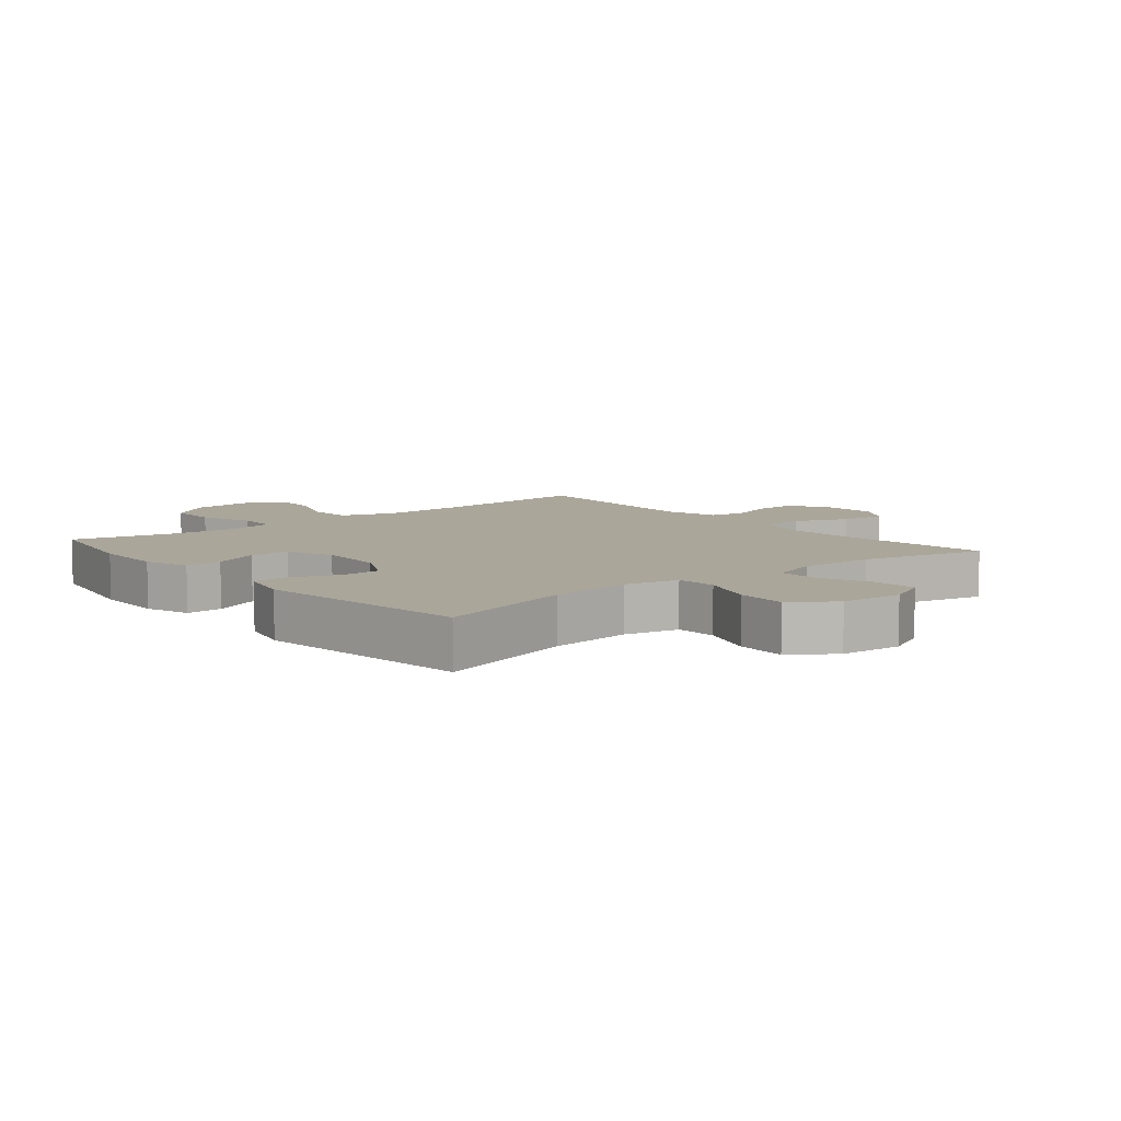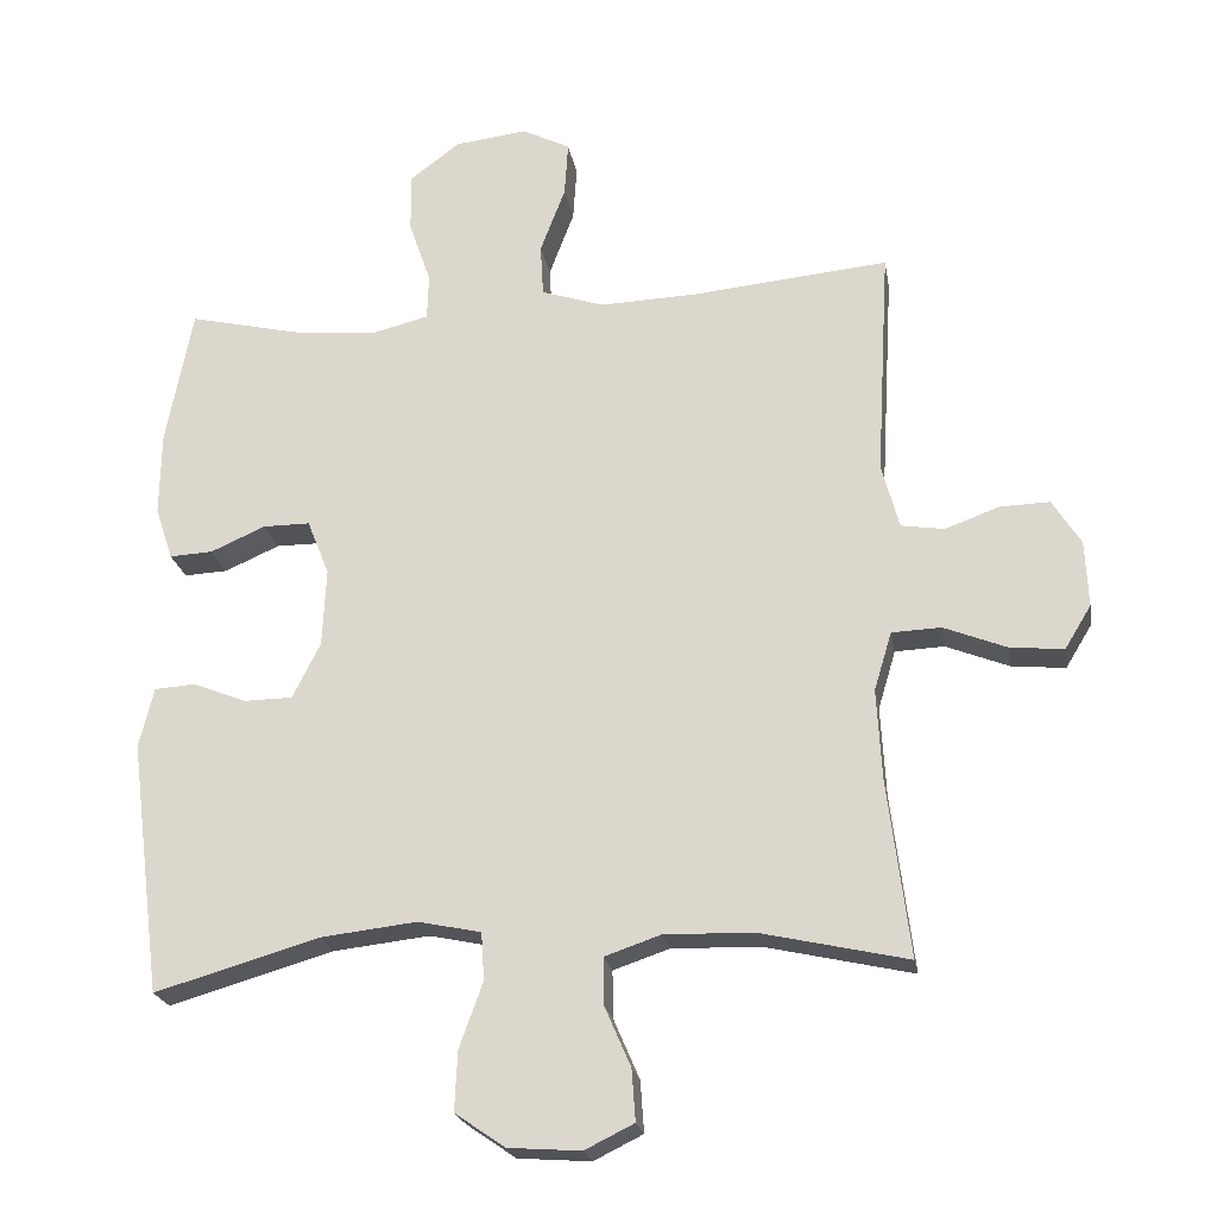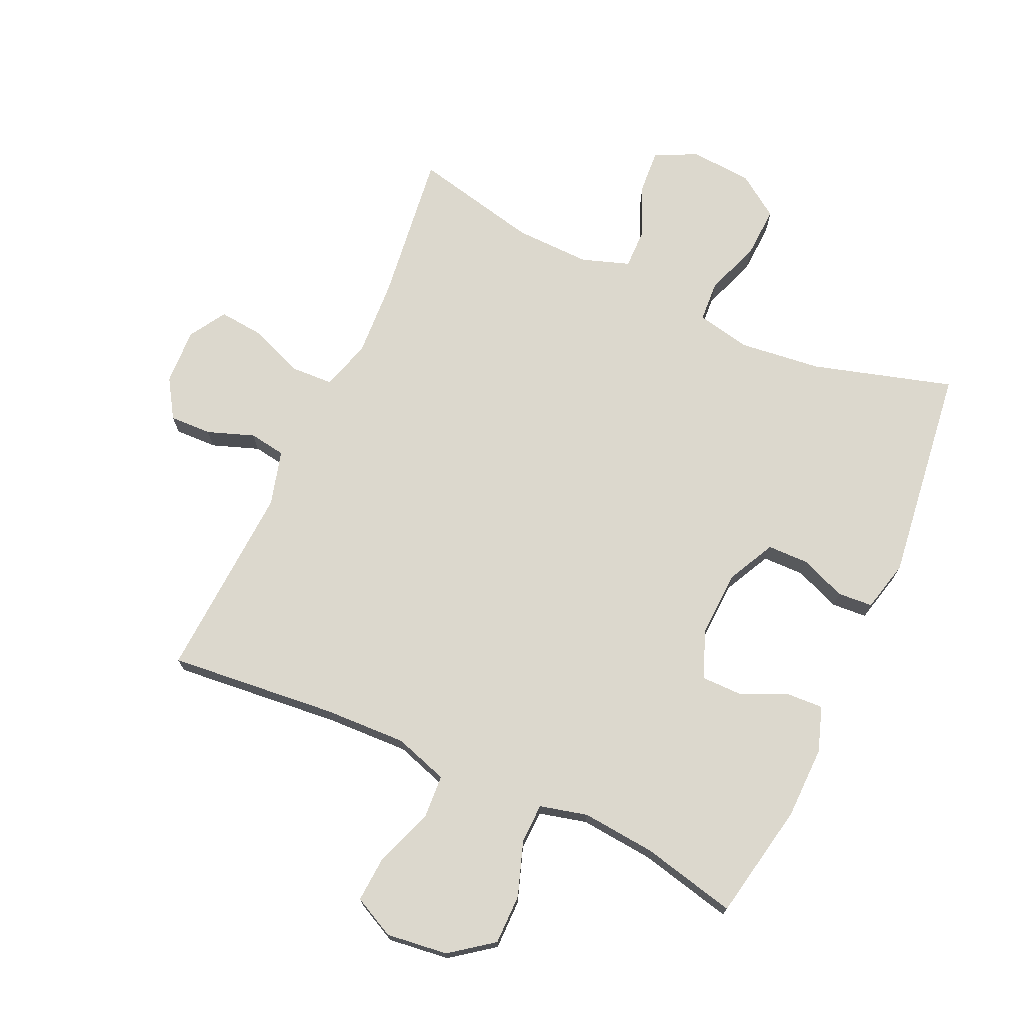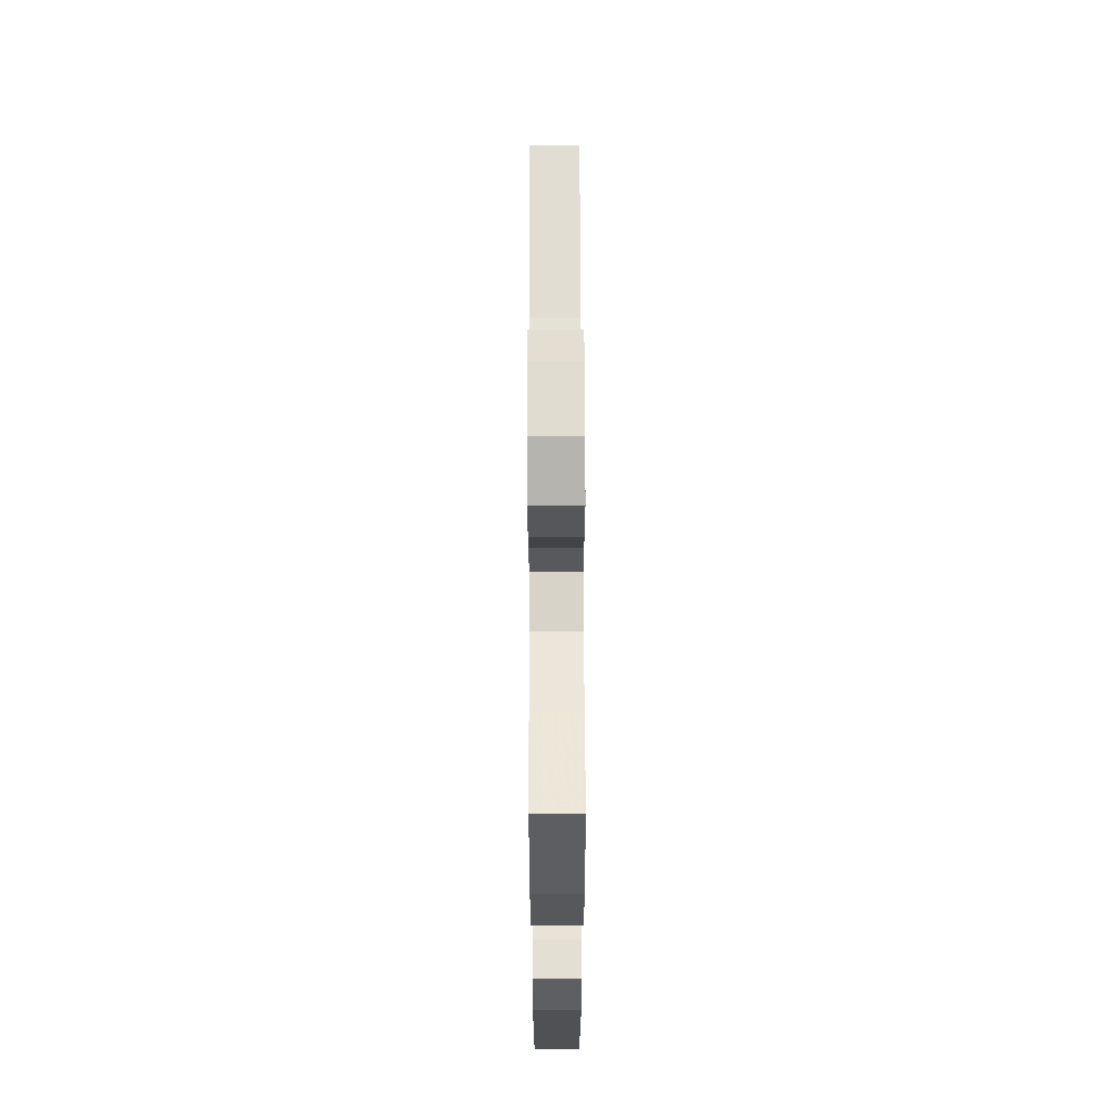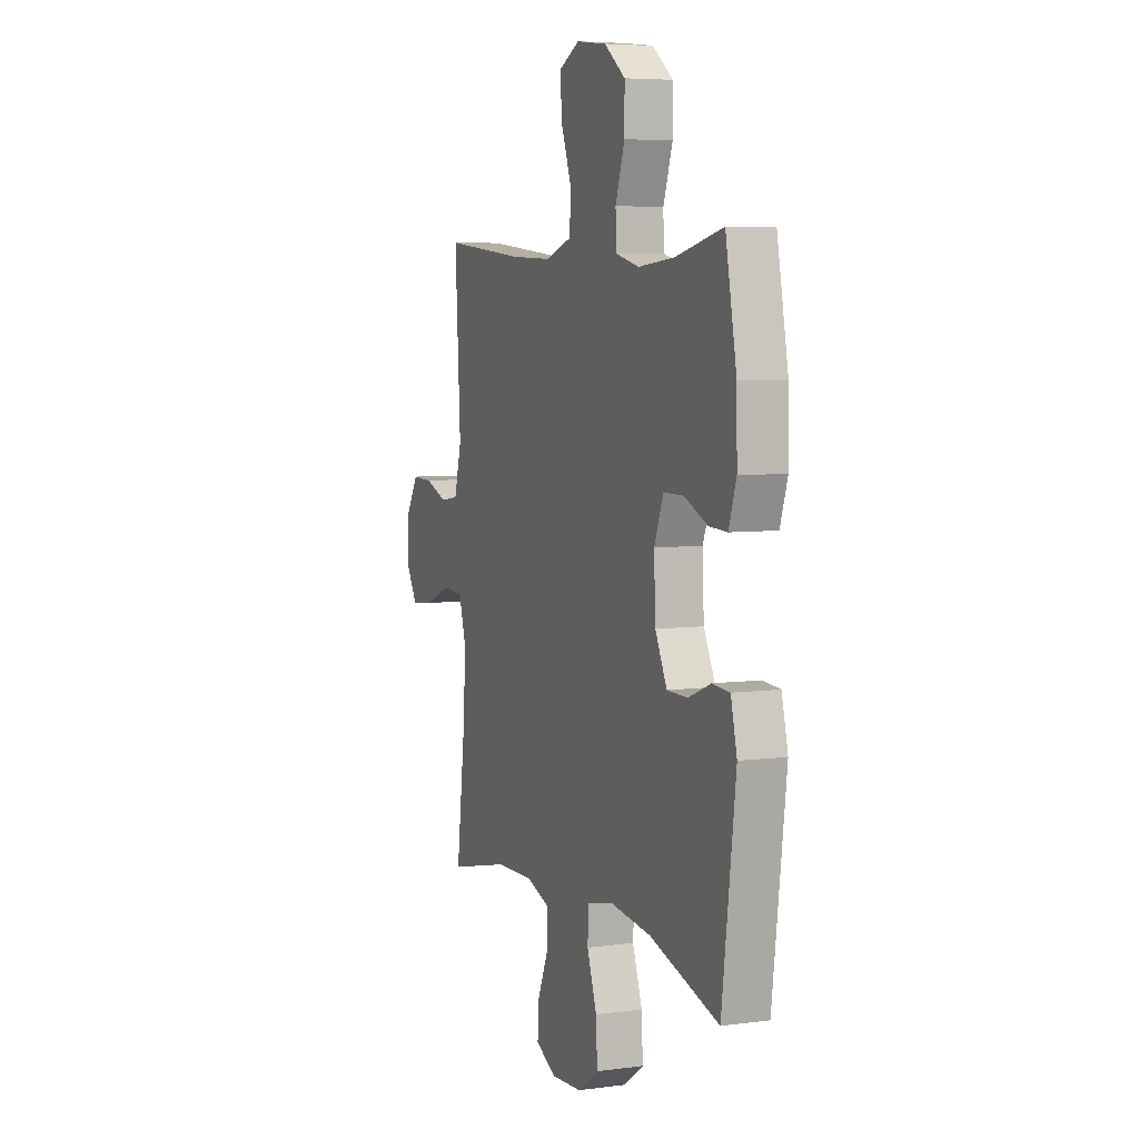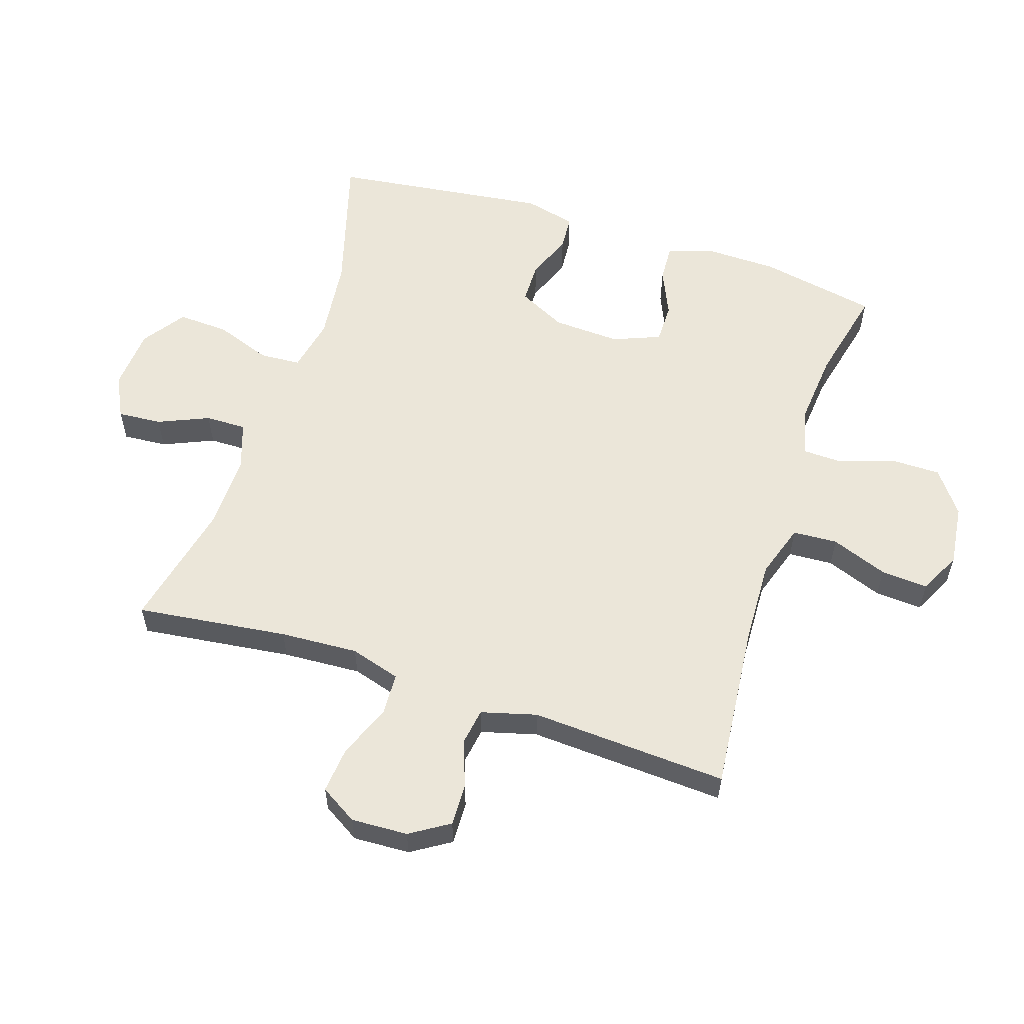
<metadata>
{"format":"obj","ext":"obj","renderer":"f3d","projection":"perspective","resolution":1024,"background":"white","views":[{"elev":7.8,"azim":140.6,"up":"+Y"},{"elev":-22.1,"azim":-170.4,"up":"+Z"},{"elev":72.4,"azim":24.5,"up":"+Y"},{"elev":62.7,"azim":89.8,"up":"+Z"},{"elev":5.9,"azim":68.3,"up":"+Z"},{"elev":57.3,"azim":-71.9,"up":"+Y"}]}
</metadata>
<code>
v -0.5 0.07 -0.5
v -0.47 0.07 -0.259
v -0.463 0.07 -0.135
v -0.487 0.07 -0.055
v -0.554 0.07 -0.052
v -0.64 0.07 -0.086
v -0.713 0.07 -0.093
v -0.749 0.07 -0.034
v -0.745 0.07 0.056
v -0.706 0.07 0.118
v -0.639 0.07 0.116
v -0.564 0.07 0.089
v -0.506 0.07 0.098
v -0.482 0.07 0.186
v -0.5 0.07 0.5
v -0.232 0.07 0.474
v -0.1 0.07 0.469
v -0.014 0.07 0.497
v -0.01 0.07 0.568
v -0.044 0.07 0.658
v -0.049 0.07 0.733
v 0.017 0.07 0.766
v 0.115 0.07 0.754
v 0.183 0.07 0.703
v 0.183 0.07 0.623
v 0.153 0.07 0.536
v 0.155 0.07 0.473
v 0.231 0.07 0.454
v 0.349 0.07 0.465
v 0.5 0.07 0.5
v 0.536 0.07 0.313
v 0.538 0.07 0.198
v 0.514 0.07 0.126
v 0.455 0.07 0.129
v 0.38 0.07 0.162
v 0.316 0.07 0.162
v 0.286 0.07 0.087
v 0.291 0.07 -0.02
v 0.329 0.07 -0.096
v 0.395 0.07 -0.097
v 0.468 0.07 -0.068
v 0.524 0.07 -0.072
v 0.544 0.07 -0.154
v 0.5 0.07 -0.5
v 0.276 0.07 -0.435
v 0.145 0.07 -0.42
v 0.059 0.07 -0.438
v 0.055 0.07 -0.503
v 0.087 0.07 -0.592
v 0.091 0.07 -0.673
v 0.023 0.07 -0.72
v -0.076 0.07 -0.727
v -0.143 0.07 -0.694
v -0.138 0.07 -0.624
v -0.103 0.07 -0.543
v -0.102 0.07 -0.478
v -0.178 0.07 -0.452
v -0.299 0.07 -0.455
v -0.5 0 -0.5
v -0.47 0 -0.259
v -0.463 0 -0.135
v -0.487 0 -0.055
v -0.554 0 -0.052
v -0.64 0 -0.086
v -0.713 0 -0.093
v -0.749 0 -0.034
v -0.745 0 0.056
v -0.706 0 0.118
v -0.639 0 0.116
v -0.564 0 0.089
v -0.506 0 0.098
v -0.482 0 0.186
v -0.5 0 0.5
v -0.232 0 0.474
v -0.1 0 0.469
v -0.014 0 0.497
v -0.01 0 0.568
v -0.044 0 0.658
v -0.049 0 0.733
v 0.017 0 0.766
v 0.115 0 0.754
v 0.183 0 0.703
v 0.183 0 0.623
v 0.153 0 0.536
v 0.155 0 0.473
v 0.231 0 0.454
v 0.349 0 0.465
v 0.5 0 0.5
v 0.536 0 0.313
v 0.538 0 0.198
v 0.514 0 0.126
v 0.455 0 0.129
v 0.38 0 0.162
v 0.316 0 0.162
v 0.286 0 0.087
v 0.291 0 -0.02
v 0.329 0 -0.096
v 0.395 0 -0.097
v 0.468 0 -0.068
v 0.524 0 -0.072
v 0.544 0 -0.154
v 0.5 0 -0.5
v 0.276 0 -0.435
v 0.145 0 -0.42
v 0.059 0 -0.438
v 0.055 0 -0.503
v 0.087 0 -0.592
v 0.091 0 -0.673
v 0.023 0 -0.72
v -0.076 0 -0.727
v -0.143 0 -0.694
v -0.138 0 -0.624
v -0.103 0 -0.543
v -0.102 0 -0.478
v -0.178 0 -0.452
v -0.299 0 -0.455
f 52 53 54 55
f 52 55 56
f 51 52 56
f 48 49 50 51
f 47 48 51 56
f 42 43 44 45
f 40 41 42 45
f 39 40 45 46
f 38 39 46 47
f 32 33 34 35
f 32 35 36
f 29 30 31 32
f 28 29 32 36
f 27 28 36 37
f 23 24 25 26
f 23 26 27
f 22 23 27
f 19 20 21 22
f 18 19 22 27
f 17 18 27 37
f 14 15 16
f 13 14 16 17
f 9 10 11 12
f 9 12 13
f 8 9 13
f 5 6 7 8
f 4 5 8 13
f 3 4 13 17
f 58 1 2
f 57 58 2 3
f 38 47 56 57
f 37 38 57
f 3 17 37 57
f 113 112 111 110
f 114 113 110
f 114 110 109
f 109 108 107 106
f 114 109 106 105
f 103 102 101 100
f 103 100 99 98
f 104 103 98 97
f 105 104 97 96
f 93 92 91 90
f 94 93 90
f 90 89 88 87
f 94 90 87 86
f 95 94 86 85
f 84 83 82 81
f 85 84 81
f 85 81 80
f 80 79 78 77
f 85 80 77 76
f 95 85 76 75
f 74 73 72
f 75 74 72 71
f 70 69 68 67
f 71 70 67
f 71 67 66
f 66 65 64 63
f 71 66 63 62
f 75 71 62 61
f 60 59 116
f 61 60 116 115
f 115 114 105 96
f 115 96 95
f 115 95 75 61
f 1 59 60 2
f 2 60 61 3
f 3 61 62 4
f 4 62 63 5
f 5 63 64 6
f 6 64 65 7
f 7 65 66 8
f 8 66 67 9
f 9 67 68 10
f 10 68 69 11
f 11 69 70 12
f 12 70 71 13
f 13 71 72 14
f 14 72 73 15
f 15 73 74 16
f 16 74 75 17
f 17 75 76 18
f 18 76 77 19
f 19 77 78 20
f 20 78 79 21
f 21 79 80 22
f 22 80 81 23
f 23 81 82 24
f 24 82 83 25
f 25 83 84 26
f 26 84 85 27
f 27 85 86 28
f 28 86 87 29
f 29 87 88 30
f 30 88 89 31
f 31 89 90 32
f 32 90 91 33
f 33 91 92 34
f 34 92 93 35
f 35 93 94 36
f 36 94 95 37
f 37 95 96 38
f 38 96 97 39
f 39 97 98 40
f 40 98 99 41
f 41 99 100 42
f 42 100 101 43
f 43 101 102 44
f 44 102 103 45
f 45 103 104 46
f 46 104 105 47
f 47 105 106 48
f 48 106 107 49
f 49 107 108 50
f 50 108 109 51
f 51 109 110 52
f 52 110 111 53
f 53 111 112 54
f 54 112 113 55
f 55 113 114 56
f 56 114 115 57
f 57 115 116 58
f 58 116 59 1

</code>
